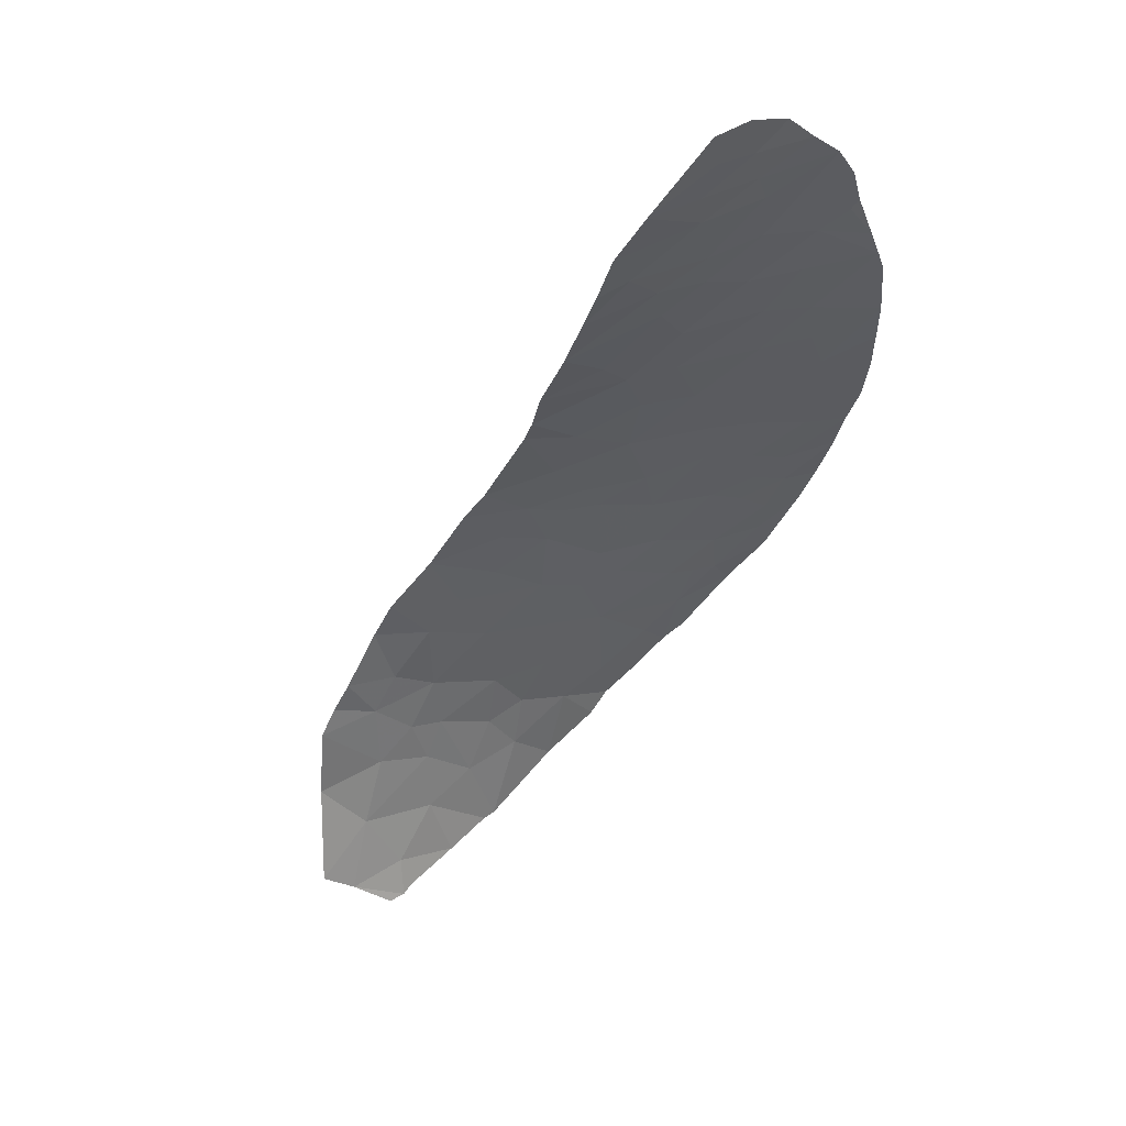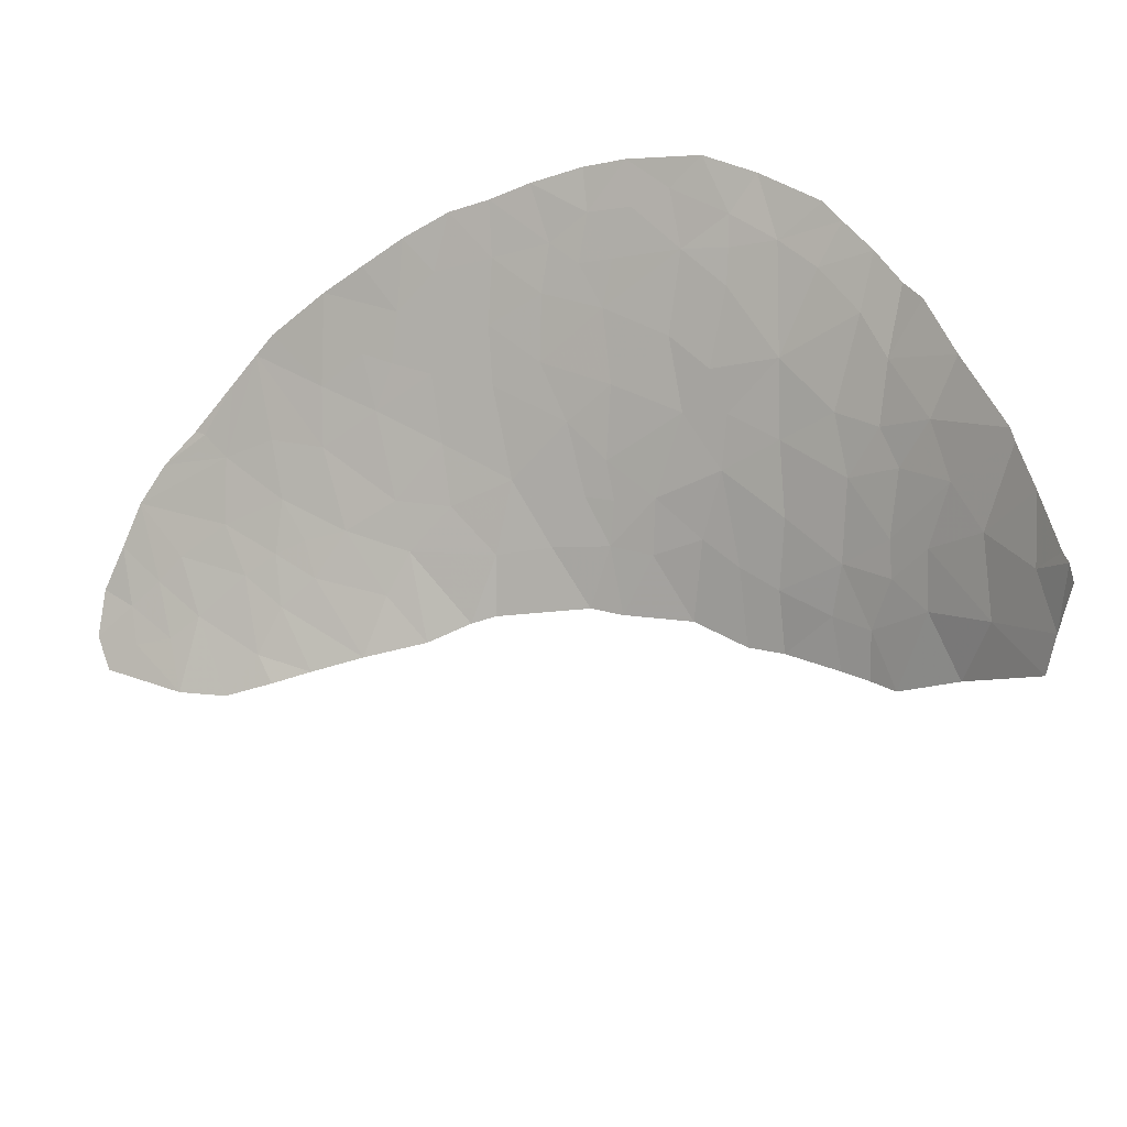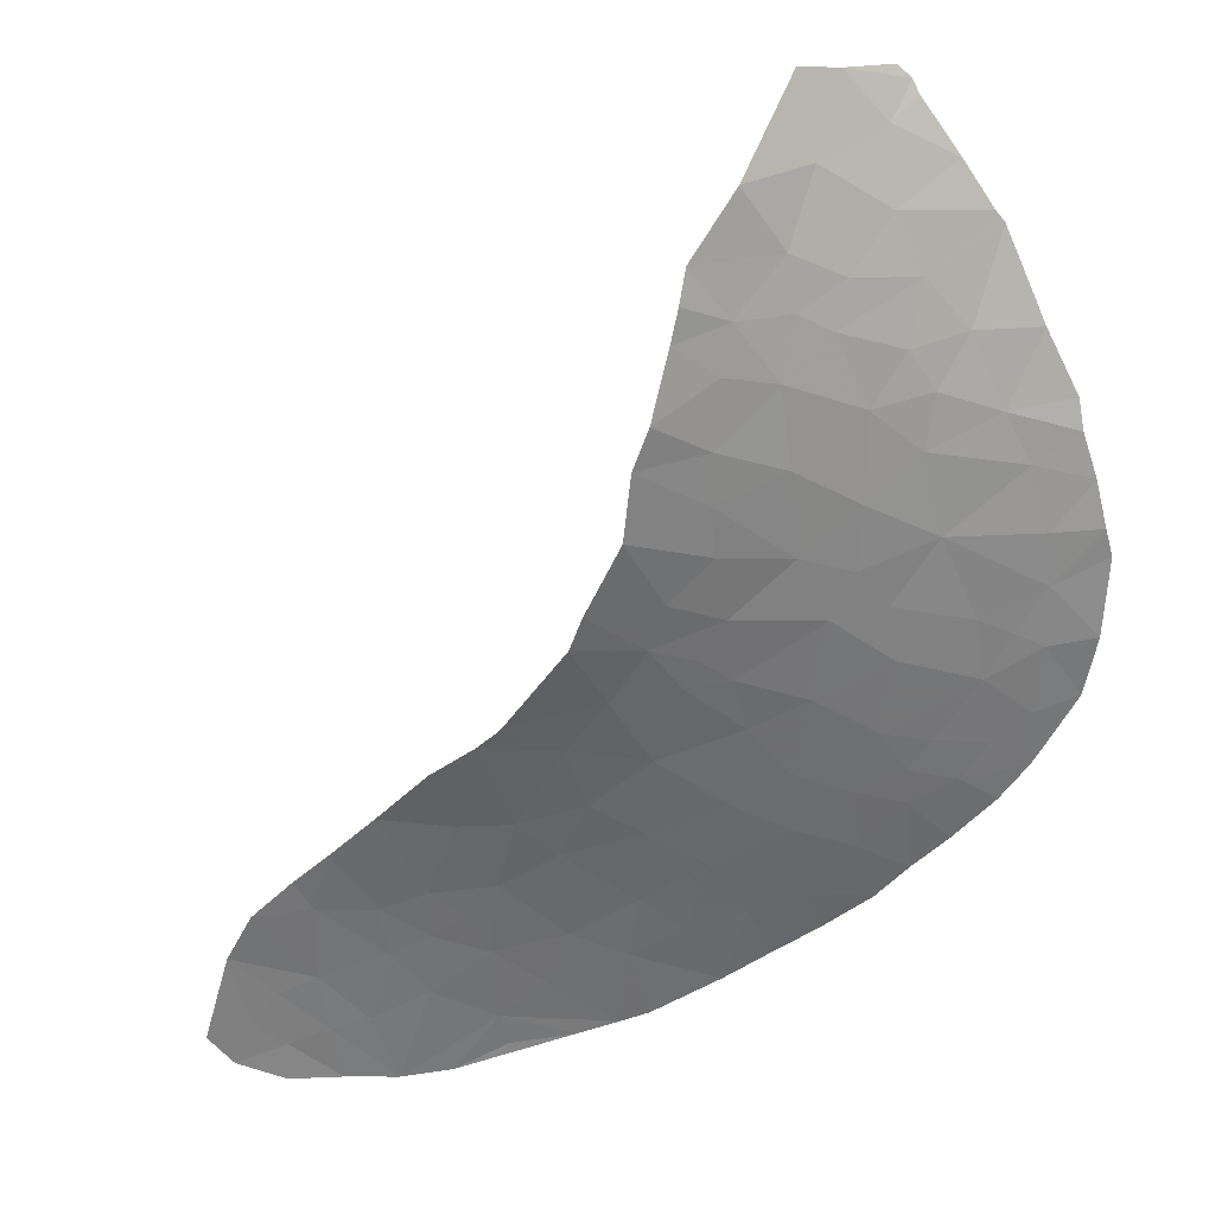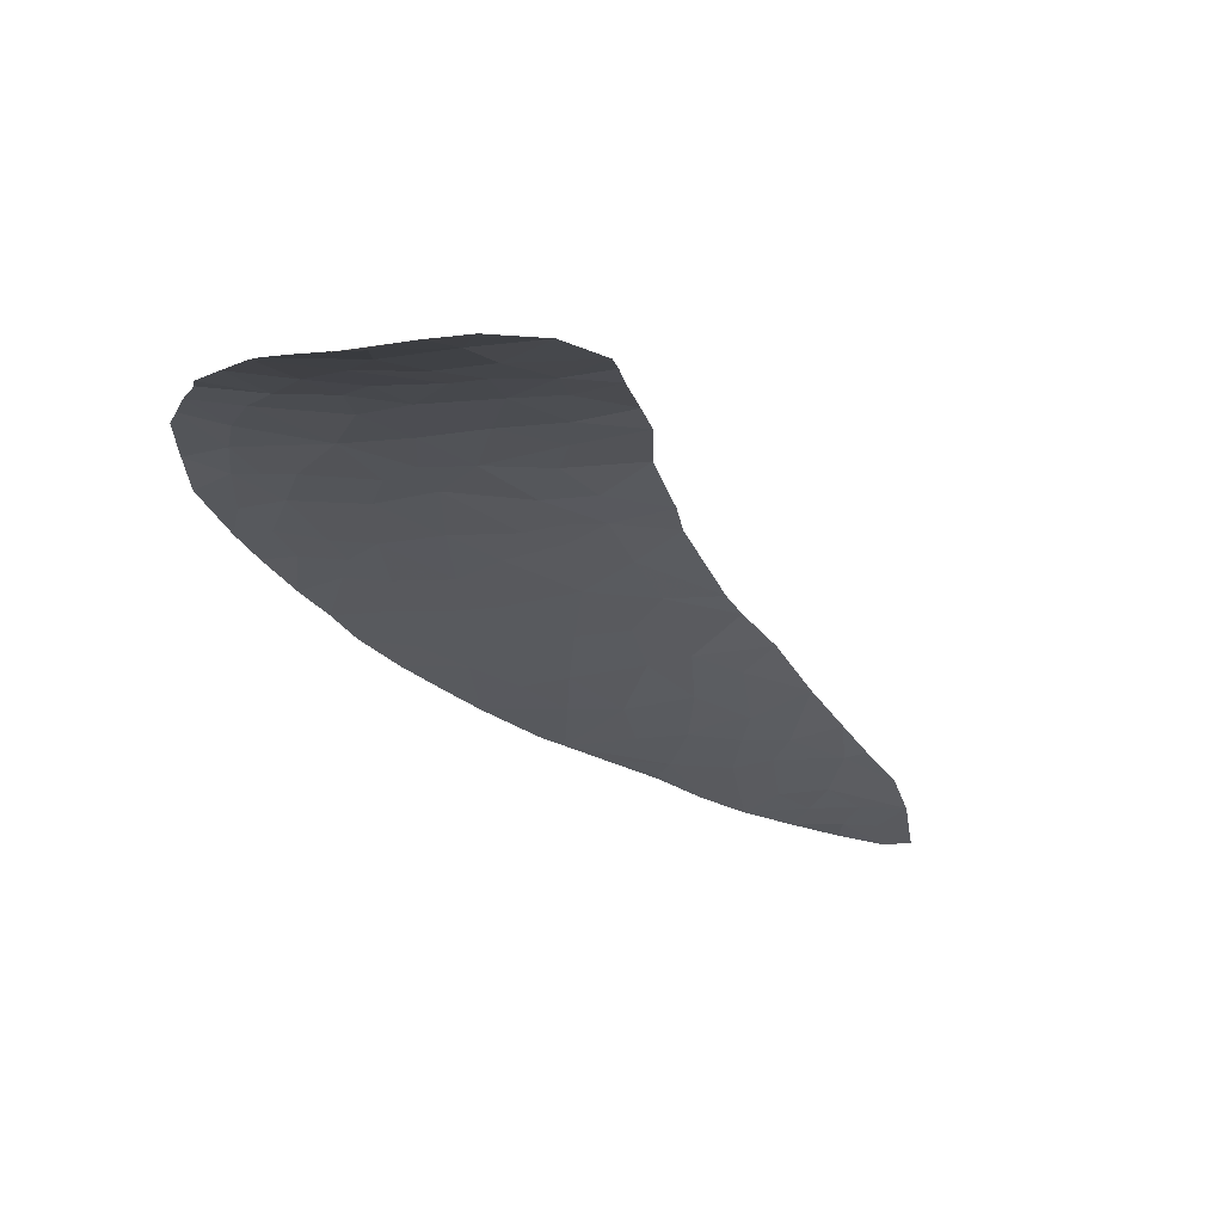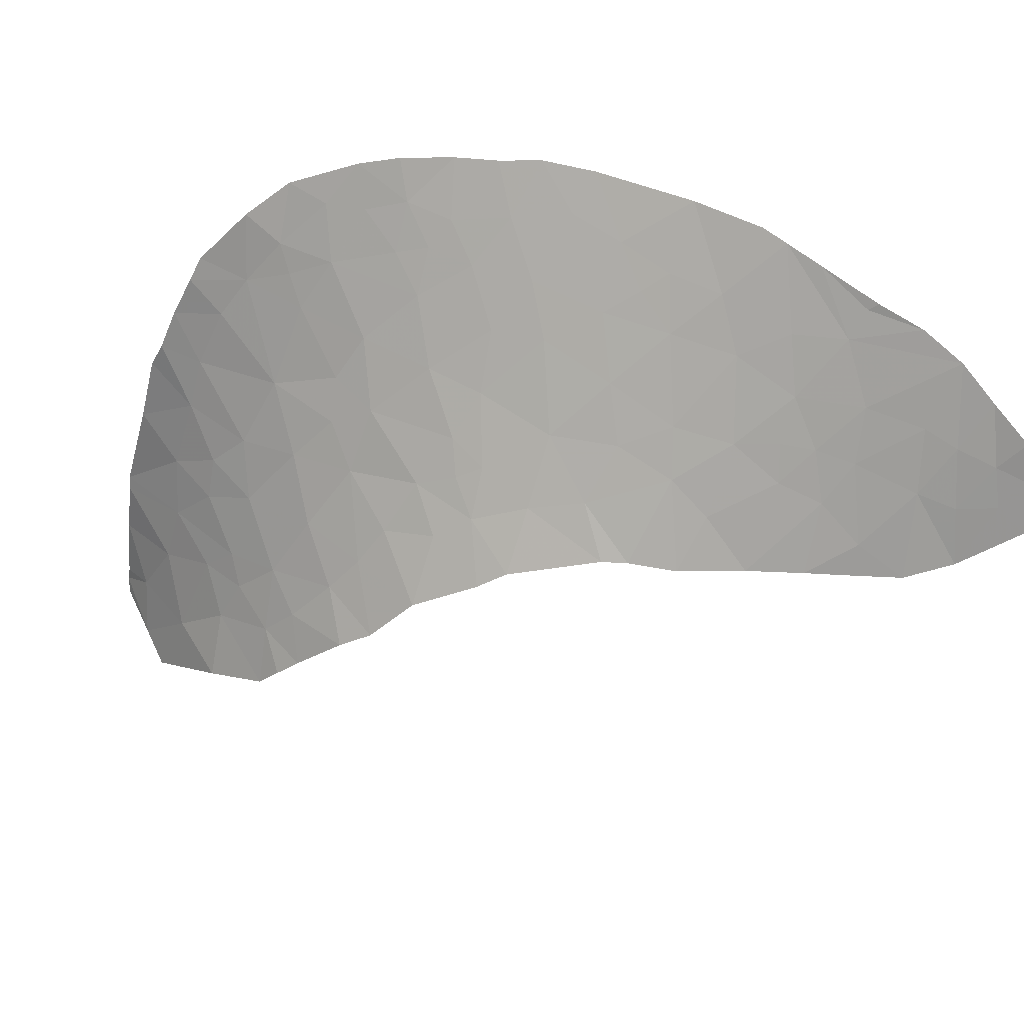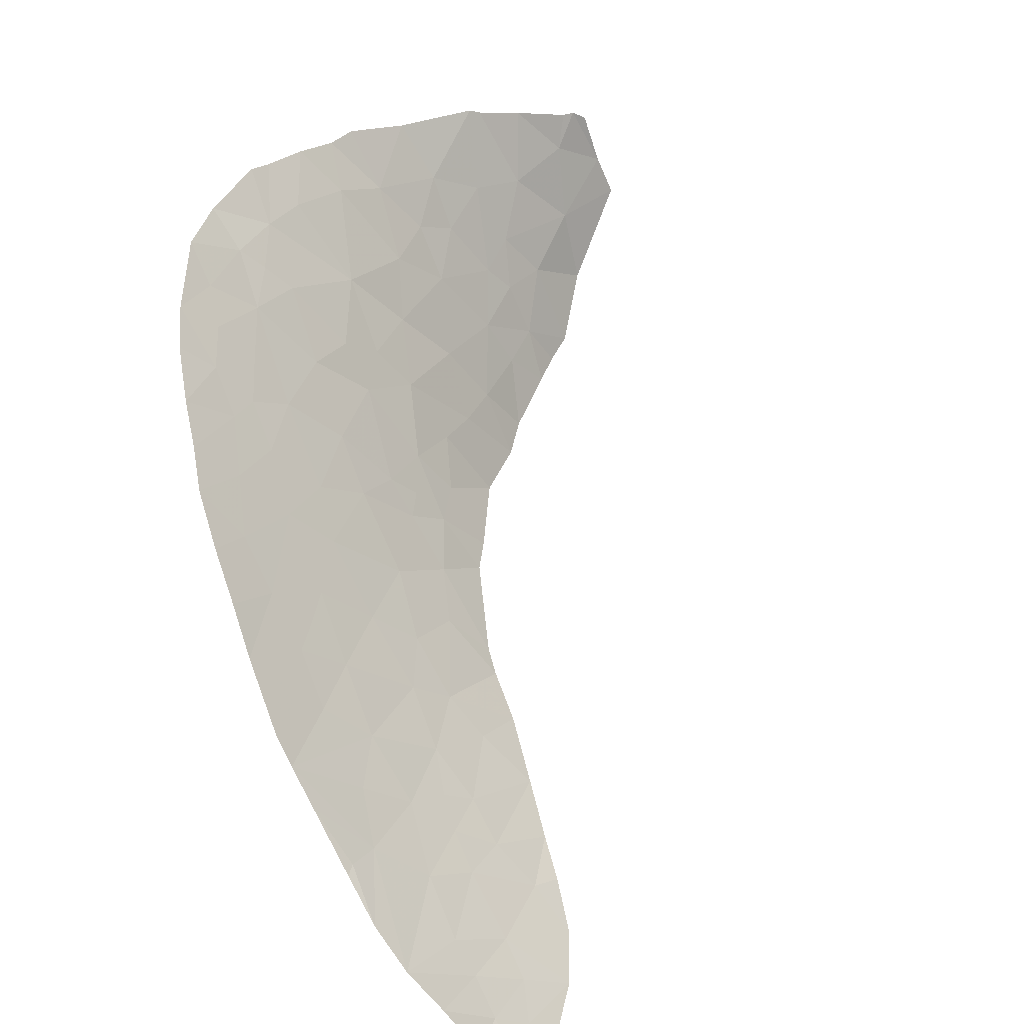
<metadata>
{"format":"obj","ext":"obj","renderer":"f3d","projection":"perspective","resolution":1024,"background":"white","views":[{"elev":-20.8,"azim":-66.6,"up":"+Z"},{"elev":-67.8,"azim":58.5,"up":"+Z"},{"elev":62.3,"azim":-14.7,"up":"+Y"},{"elev":-54.5,"azim":163.5,"up":"+Z"},{"elev":78.2,"azim":-137.5,"up":"+Z"},{"elev":-78.0,"azim":116.7,"up":"+Y"}]}
</metadata>
<code>
v -8.138 60.33 93.46
v -7.301 62.03 92.52
v -7.695 59.71 93.93
v -7.17 60.6 93.46
v -2.225 65.04 92.11
v -3.743 65.3 91.67
v -1.593 63.47 92.94
v -2.974 63.41 92.72
v -1.037 64.98 92.36
v -0.2526 64.09 92.85
v -0.4931 59.47 95.06
v -2.045 60.2 94.51
v -1.95 59.49 94.91
v -5.524 59.14 94.62
v -5.572 60.31 93.93
v -6.518 60.04 93.93
v -4.375 58.98 94.87
v -4.713 60.46 93.97
v -6.457 61.21 93.22
v -5.563 61.53 93.21
v -5.63 63.79 91.94
v -4.814 64.43 91.84
v -5.331 63.17 92.36
v -4.048 63.08 92.67
v -3.208 59.02 95.01
v -2.057 59.26 95.05
v -1.5 59.41 95
v -2.401 59.57 94.81
v -3.368 60.98 93.91
v 2.114 61.7 94.18
v 3.455 61.9 94.2
v 2.369 62.4 93.89
v 2.738 60.21 94.91
v 3.835 60.66 94.77
v 1.545 64.33 92.96
v 0.4532 65.24 92.43
v 1.866 66.09 92.2
v 1.201 62.65 93.66
v 2.742 63.29 93.52
v 1.12 59.68 95.07
v 0.8579 61.28 94.27
v 0.4514 59.59 95.07
v -1.53 67.02 91.45
v -1.029 67.42 91.39
v 0.1787 66.69 91.8
v 2.615 67.67 91.56
v 2.026 68.72 91.07
v 1.143 67.65 91.49
v 0.4999 69.12 90.89
v 6.921 62.37 94.27
v 6.942 64.03 93.51
v 8.047 64.38 93.43
v 7.803 62.97 94.08
v 9.556 64.49 93.5
v 9.616 65.62 92.9
v 10.65 65.82 92.86
v 9.965 66.96 92.14
v 8.664 66.51 92.33
v 5.658 68.41 91.19
v 6.896 67.28 91.83
v 5.153 66.8 92.03
v 6.474 65.76 92.62
v 7.534 65.37 92.88
v 3.635 68.94 90.94
v 2.973 68.24 91.3
v 3.631 67.62 91.6
v 6.971 64.81 93.13
v 0.8619 69.79 90.6
v 7.884 72.41 87.99
v 8.312 71.69 88.6
v 9.2 72.29 87.8
v 5.228 71.32 89.37
v 5.279 72.71 88.29
v 3.78 72.11 89.05
v 8.438 73.21 86.99
v 6.48 73.08 87.67
v 6.926 73.67 86.95
v 10.7 71.99 87.9
v 10.23 73.35 86.29
v 10.08 73.55 86.11
v 8.08 74.14 86.03
v 9.607 74.26 85.26
v 8.294 75.05 84.73
v 3.805 74.96 86.79
v 3.538 74.51 87.31
v 4.522 73.9 87.48
v 5.06 75.64 85.78
v 5.798 74.39 86.6
v 6.66 75.21 85.36
v 3.254 73.99 87.77
v 3.588 71.21 89.67
v 1.799 71.13 89.98
v 2.168 72.32 89.2
v 6.923 71.8 88.73
v 7.904 70.87 89.35
v 6.589 70.34 89.91
v 8.07 69.4 90.47
v 9.617 71.08 89.01
v 10.02 70.19 89.79
v 10.15 68.08 91.41
v 11.44 68.42 91.24
v 11.07 67.01 92.24
v 11.36 68.95 90.88
v 9.348 67.32 91.87
v 6.874 68.36 91.16
v 8.626 67.72 91.58
v 3.545 70.26 90.25
v 2.487 69.6 90.66
v 5.158 69.75 90.39
v 6.295 69.18 90.68
v 10.22 69.04 90.73
v 11.28 69.75 90.18
v 6.615 76.34 83.99
v 6.112 75.73 85.04
v 7.528 75.97 83.95
v 8.931 75.27 84
v 8.251 75.43 84.23
v 8.999 75.1 84.25
v 8.671 75.52 83.78
v 11.12 70.51 89.5
v 11.14 70.95 88.99
v 2.63 72.98 88.74
v 5.801 73.55 87.4
v 4.144 73.2 88.17
v 4.518 63.82 93.42
v 3.413 64.61 92.98
v 6.121 61.74 94.48
v 5.855 63.11 93.85
v 4.763 62.15 94.19
v 4.959 61.14 94.64
v 8.823 63.78 93.81
v 8.756 65.13 93.09
v 5.881 64.46 93.22
v 4.549 65.23 92.76
v 3.8 66.44 92.15
v -1.97 61.83 93.67
v -0.3154 62.03 93.78
v -0.9698 60.91 94.26
v 0.5812 61.99 93.91
v -2.412 62.77 93.13
v -3.131 62.35 93.22
v -2.529 66.38 91.5
v -4.027 61.99 93.25
v -6.616 63.01 92.15
v -6.696 59.29 94.41
f 4 2 1
f 1 3 4
f 8 5 6
f 8 7 5
f 5 7 9
f 9 7 10
f 13 11 12
f 16 14 15
f 15 17 18
f 15 14 17
f 15 20 19
f 19 16 15
f 20 2 19
f 4 19 2
f 4 16 19
f 15 18 20
f 23 22 21
f 23 24 22
f 13 25 26
f 27 13 26
f 28 12 25
f 18 17 29
f 12 29 17
f 17 25 12
f 28 13 12
f 28 25 13
f 11 27 26
f 32 30 31
f 31 33 34
f 31 30 33
f 37 36 35
f 39 38 32
f 41 40 33
f 33 30 41
f 42 40 41
f 30 38 41
f 45 44 43
f 45 43 9
f 9 36 45
f 9 10 36
f 48 46 47
f 48 37 46
f 48 45 37
f 44 45 48
f 48 49 44
f 49 48 47
f 53 51 50
f 53 52 51
f 56 55 54
f 57 55 56
f 57 58 55
f 61 60 59
f 61 62 60
f 62 58 60
f 62 63 58
f 66 64 65
f 62 67 63
f 68 49 47
f 71 69 70
f 74 72 73
f 75 69 71
f 76 69 75
f 75 77 76
f 79 71 78
f 82 81 80
f 82 83 81
f 77 75 81
f 81 75 80
f 75 71 79
f 79 80 75
f 86 84 85
f 89 87 88
f 90 86 85
f 93 91 74
f 93 92 91
f 70 69 94
f 74 91 72
f 70 94 95
f 96 94 72
f 96 95 94
f 97 95 96
f 95 98 70
f 99 98 95
f 95 97 99
f 102 101 100
f 100 57 102
f 103 100 101
f 57 104 58
f 105 59 60
f 60 58 106
f 108 64 107
f 107 92 108
f 109 64 59
f 110 105 97
f 110 59 105
f 105 60 106
f 106 97 105
f 68 47 108
f 108 92 68
f 110 109 59
f 110 96 109
f 110 97 96
f 97 100 111
f 97 106 100
f 111 103 112
f 100 106 104
f 103 111 100
f 106 58 104
f 100 104 57
f 114 113 87
f 114 87 89
f 114 89 113
f 115 113 89
f 89 83 115
f 117 83 116
f 116 83 118
f 82 118 83
f 117 115 83
f 115 117 116
f 119 115 116
f 120 98 99
f 98 120 121
f 78 71 98
f 98 121 78
f 71 70 98
f 120 99 112
f 111 99 97
f 111 112 99
f 109 96 72
f 122 93 74
f 109 72 91
f 91 107 109
f 92 107 91
f 64 109 107
f 123 86 73
f 76 123 73
f 123 77 88
f 86 124 73
f 84 88 87
f 84 86 88
f 83 89 81
f 86 123 88
f 89 88 77
f 77 81 89
f 73 72 94
f 76 77 123
f 90 122 124
f 124 86 90
f 74 73 124
f 124 122 74
f 76 94 69
f 76 73 94
f 39 125 126
f 35 126 37
f 35 39 126
f 128 127 50
f 130 127 129
f 128 129 127
f 128 125 129
f 31 130 129
f 66 65 46
f 65 47 46
f 108 47 64
f 65 64 47
f 67 52 63
f 66 59 64
f 66 61 59
f 102 57 56
f 131 54 52
f 63 132 58
f 63 52 132
f 52 54 132
f 132 54 55
f 55 58 132
f 53 131 52
f 67 51 52
f 134 133 62
f 62 61 134
f 67 62 133
f 133 125 128
f 128 50 51
f 51 133 128
f 67 133 51
f 126 134 135
f 135 37 126
f 126 125 134
f 135 66 46
f 46 37 135
f 135 134 61
f 125 133 134
f 66 135 61
f 37 45 36
f 35 36 10
f 10 38 35
f 137 7 136
f 137 136 138
f 137 38 10
f 10 7 137
f 137 138 42
f 42 41 137
f 39 35 38
f 31 129 125
f 125 39 31
f 31 34 130
f 39 32 31
f 30 32 38
f 27 11 13
f 139 38 137
f 139 41 38
f 137 41 139
f 12 11 42
f 42 138 12
f 12 138 136
f 8 140 7
f 8 141 140
f 136 140 141
f 136 7 140
f 142 9 43
f 142 5 9
f 6 5 142
f 12 136 29
f 6 24 8
f 6 22 24
f 141 8 24
f 29 136 141
f 143 141 24
f 23 143 24
f 23 20 143
f 143 29 141
f 18 29 143
f 143 20 18
f 20 144 2
f 20 23 144
f 23 21 144
f 3 16 4
f 145 16 3
f 145 14 16

</code>
